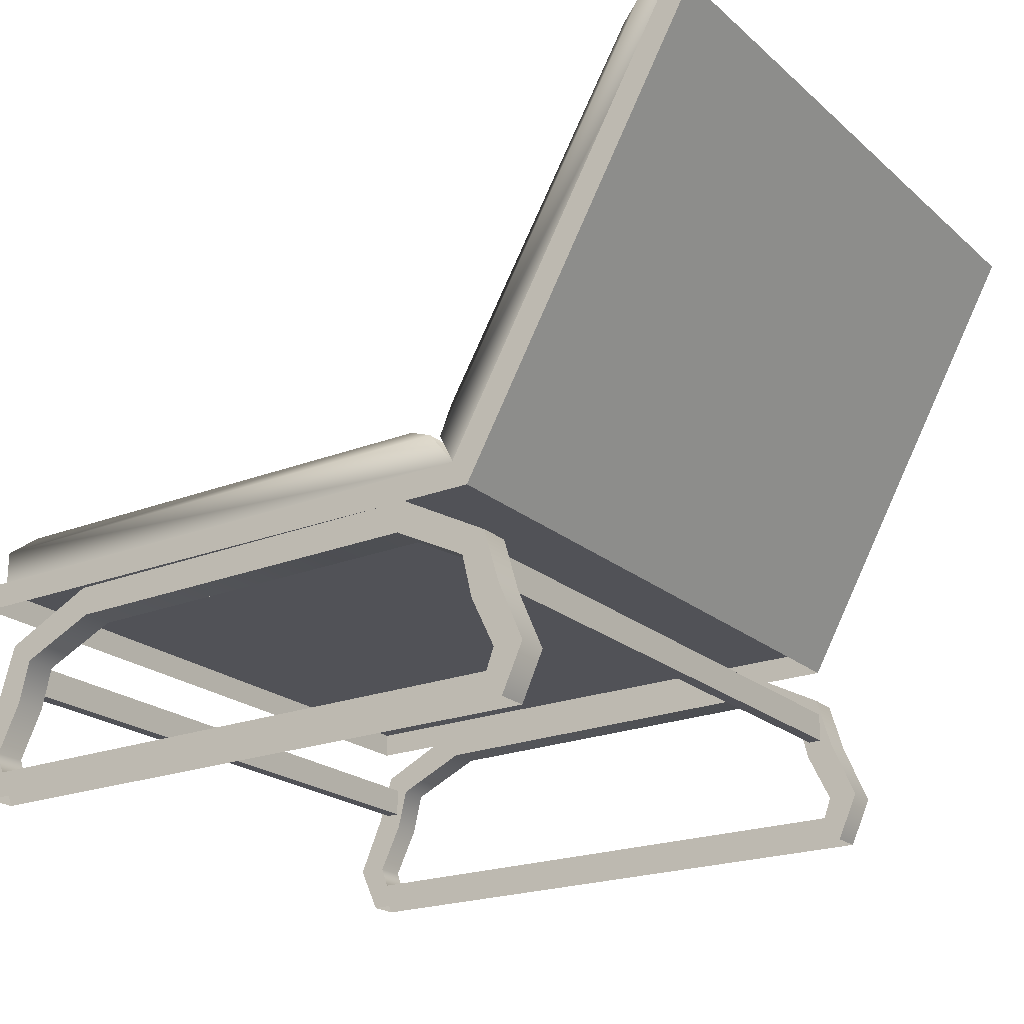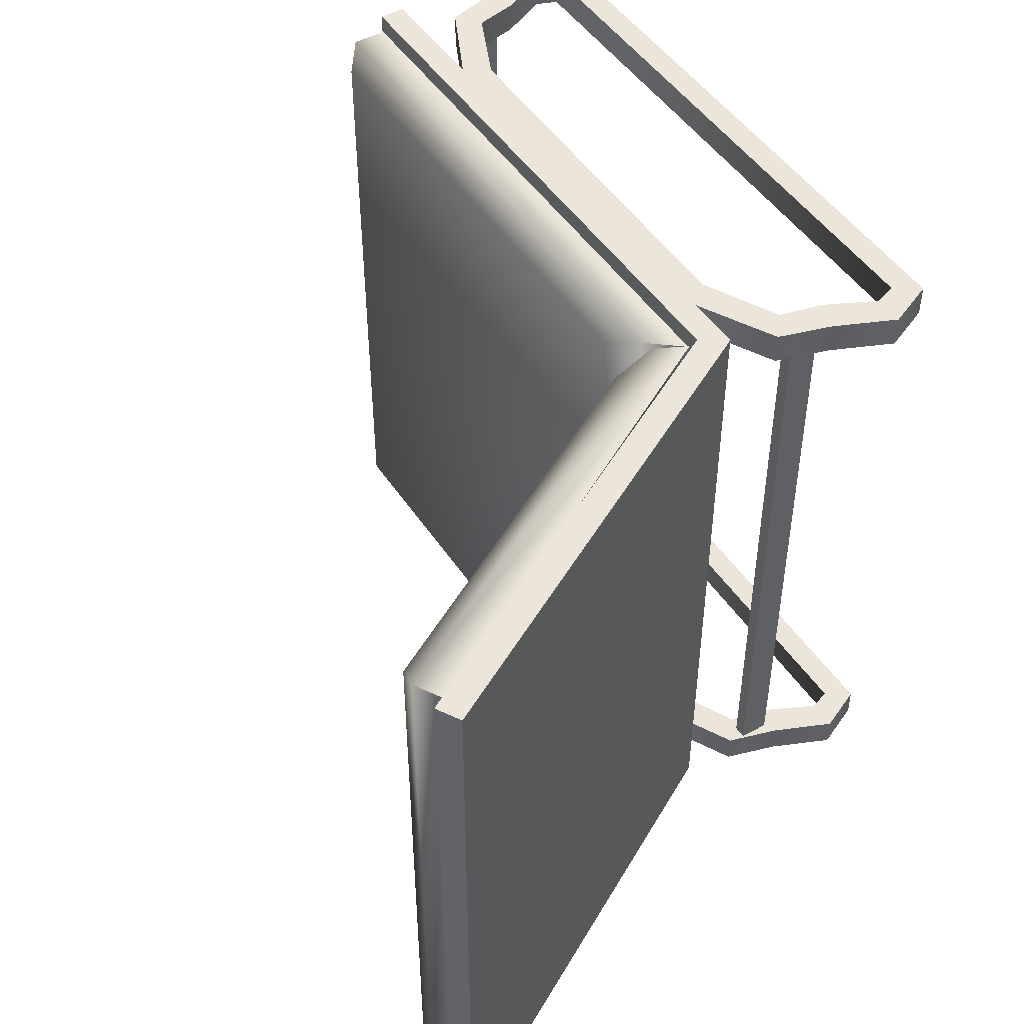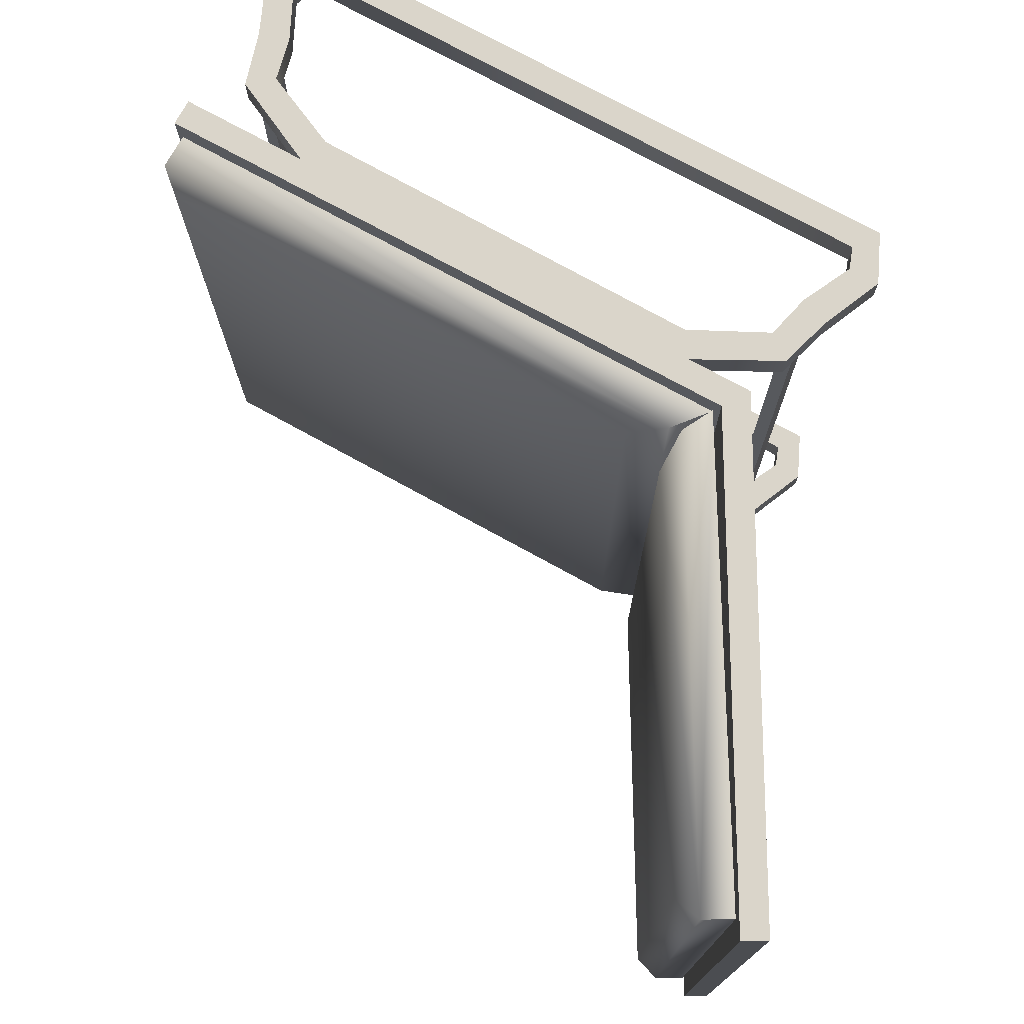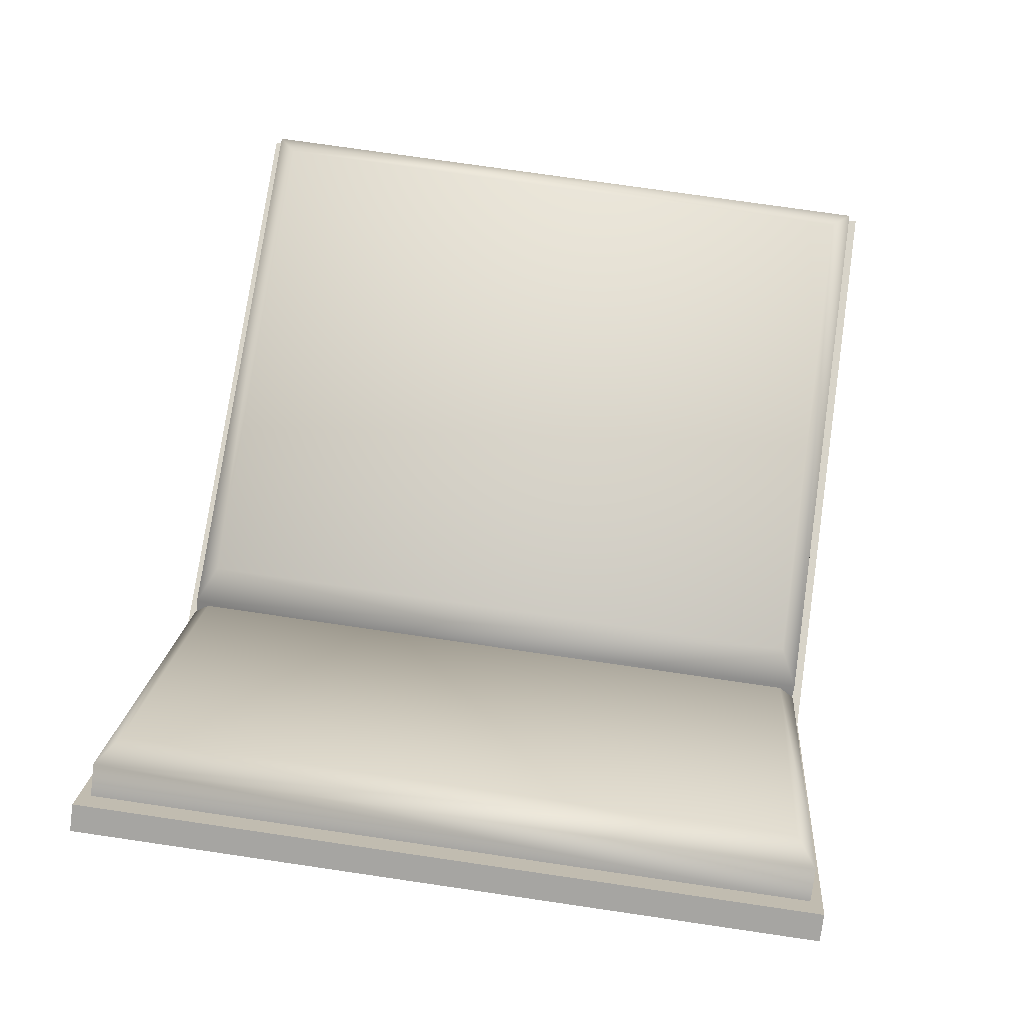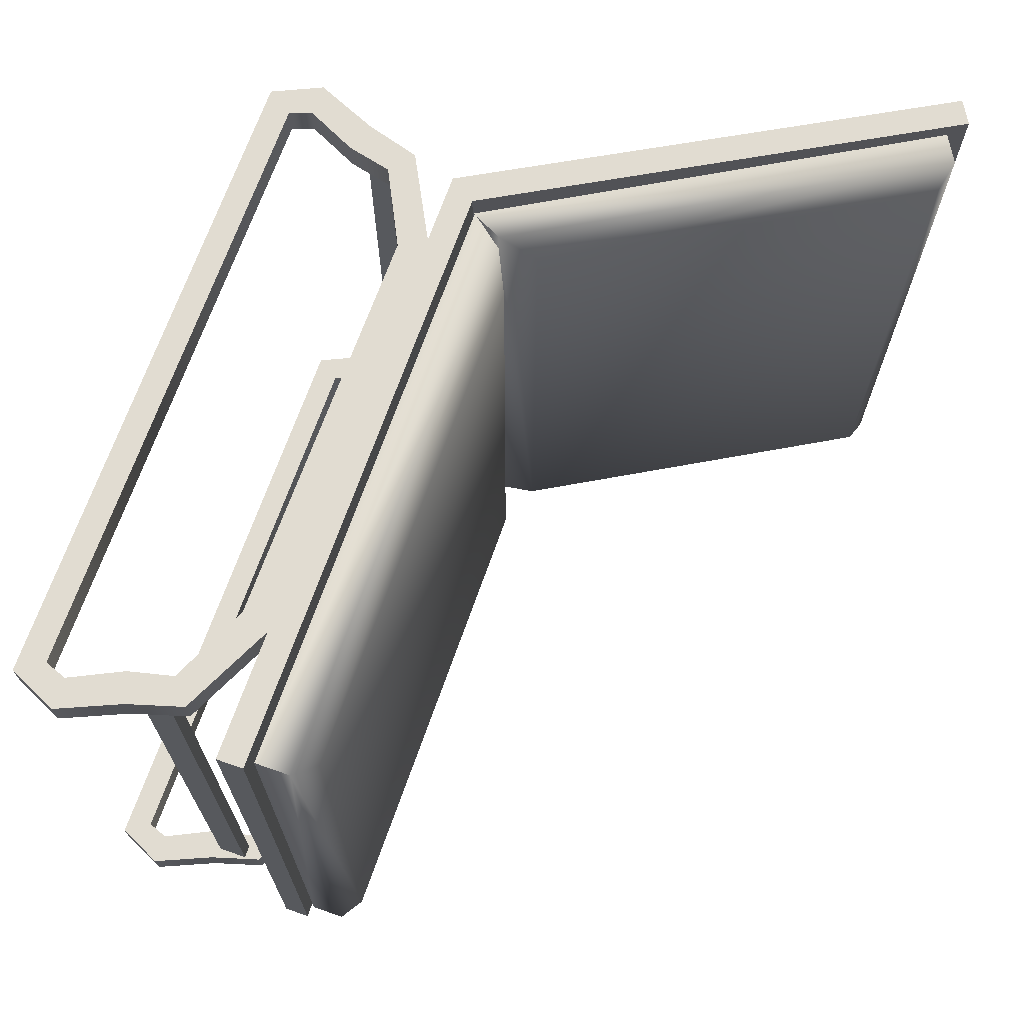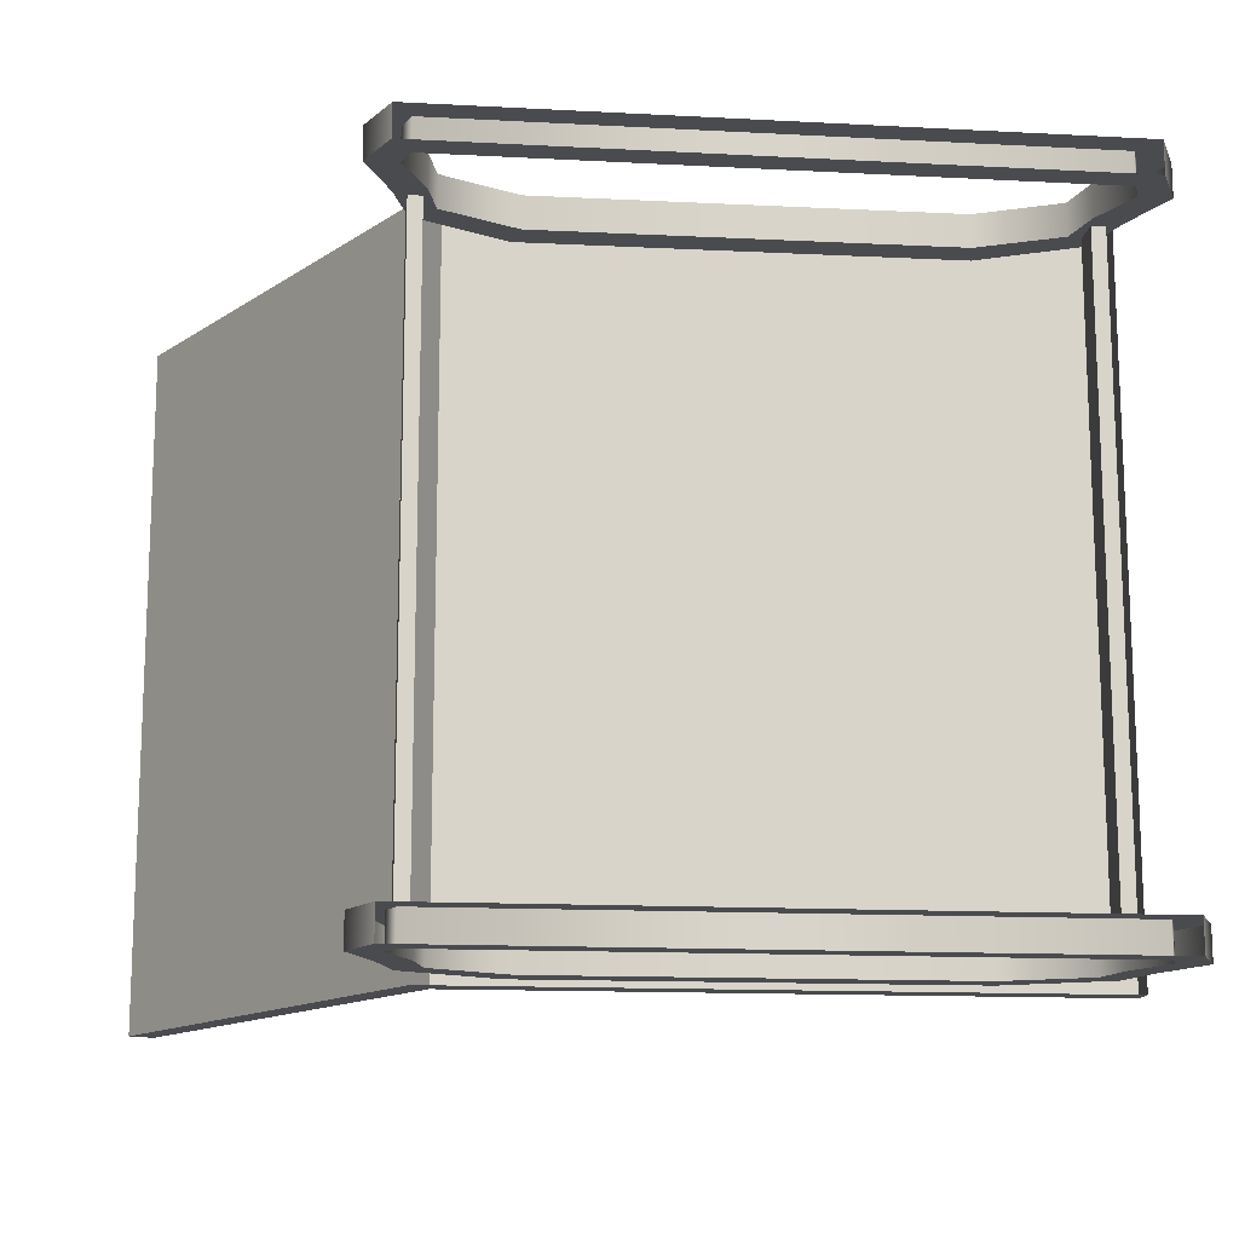
<metadata>
{"format":"obj","ext":"obj","renderer":"f3d","projection":"perspective","resolution":1024,"background":"white","views":[{"elev":-21.6,"azim":-145.5,"up":"+Y"},{"elev":48.0,"azim":-121.9,"up":"+Z"},{"elev":74.2,"azim":-151.1,"up":"+Z"},{"elev":75.7,"azim":-81.7,"up":"+Y"},{"elev":69.3,"azim":109.4,"up":"+Z"},{"elev":-14.2,"azim":-6.6,"up":"+Z"}]}
</metadata>
<code>
g Sofa_Eingangshalle
v -0.9848 0.9 1.261
v -0.9848 0.9 -1.261
v 1.231 0.9 1.261
v 1.231 0.9 -1.261
v -0.7421 1.1 1.189
v -0.8781 1.031 1.261
v -0.7421 1.1 -1.189
v -0.8781 1.031 -1.261
v 1.151 1.1 1.189
v 1.231 1.031 1.261
v 1.151 1.1 -1.189
v 1.231 1.031 -1.261
v 1.09 0.4343 1.183
v 1.09 0.5487 1.183
v 1.09 0.4343 -1.198
v 1.09 0.5487 -1.198
v 1.141 0.4343 1.183
v 1.141 0.5487 1.183
v 1.141 0.4343 -1.198
v 1.141 0.5487 -1.198
v -1.09 0.4343 1.183
v -1.09 0.5487 1.183
v -1.09 0.4343 -1.198
v -1.09 0.5487 -1.198
v -1.141 0.4343 1.183
v -1.141 0.5487 1.183
v -1.141 0.4343 -1.198
v -1.141 0.5487 -1.198
v -1.888 2.46 1.261
v -1.888 2.46 -1.261
v -0.9848 0.8957 1.261
v -0.9848 0.8957 -1.261
v -1.675 2.491 1.189
v -1.784 2.52 1.261
v -1.675 2.491 -1.189
v -1.784 2.52 -1.261
v -0.9186 1.169 1.189
v -0.9227 1.016 1.261
v -0.9186 1.169 -1.189
v -0.9227 1.016 -1.261
v -1.074 0.7818 1.306
v -1.009 0.8818 1.306
v -1.074 0.7818 -1.306
v -1.009 0.8818 -1.306
v 1.271 0.7818 1.306
v 1.271 0.8818 1.306
v 1.271 0.7818 -1.306
v 1.271 0.8818 -1.306
v -2.02 2.474 -1.306
v -2.02 2.474 1.306
v -1.933 2.524 1.306
v -1.933 2.524 -1.306
v -1.206 0.002947 1.162
v -1.142 0.1008 1.162
v -1.142 0.1008 1.282
v -1.206 0.002947 1.282
v -1.289 0.1833 1.162
v -1.172 0.182 1.162
v -1.172 0.182 1.282
v -1.289 0.1833 1.282
v -1.19 0.4115 1.162
v -1.08 0.3718 1.162
v -1.08 0.3718 1.282
v -1.19 0.4115 1.282
v -1.131 0.6104 1.162
v -1.04 0.537 1.162
v -1.04 0.537 1.282
v -1.131 0.6104 1.282
v -0.7835 0.7939 1.162
v -0.7571 0.6801 1.162
v -0.7571 0.6801 1.282
v -0.7835 0.7939 1.282
v 0.7753 0.7832 1.162
v 0.75 0.6691 1.162
v 0.75 0.6691 1.282
v 0.7753 0.7832 1.282
v 1.131 0.6112 1.162
v 1.041 0.5362 1.162
v 1.041 0.5362 1.282
v 1.131 0.6112 1.282
v 1.19 0.4115 1.162
v 1.08 0.3718 1.162
v 1.08 0.3718 1.282
v 1.19 0.4115 1.282
v 1.289 0.1832 1.162
v 1.172 0.182 1.162
v 1.172 0.182 1.282
v 1.289 0.1832 1.282
v 1.206 0.003292 1.162
v 1.142 0.1012 1.162
v 1.142 0.1012 1.282
v 1.206 0.003292 1.282
v -1.206 0.002947 -1.162
v -1.142 0.1008 -1.162
v -1.142 0.1008 -1.282
v -1.206 0.002947 -1.282
v -1.289 0.1833 -1.162
v -1.172 0.182 -1.162
v -1.172 0.182 -1.282
v -1.289 0.1833 -1.282
v -1.19 0.4115 -1.162
v -1.08 0.3718 -1.162
v -1.08 0.3718 -1.282
v -1.19 0.4115 -1.282
v -1.131 0.6104 -1.162
v -1.04 0.537 -1.162
v -1.04 0.537 -1.282
v -1.131 0.6104 -1.282
v -0.7835 0.7939 -1.162
v -0.7571 0.6801 -1.162
v -0.7571 0.6801 -1.282
v -0.7835 0.7939 -1.282
v 0.7753 0.7832 -1.162
v 0.75 0.6691 -1.162
v 0.75 0.6691 -1.282
v 0.7753 0.7832 -1.282
v 1.131 0.6112 -1.162
v 1.041 0.5362 -1.162
v 1.041 0.5362 -1.282
v 1.131 0.6112 -1.282
v 1.19 0.4115 -1.162
v 1.08 0.3718 -1.162
v 1.08 0.3718 -1.282
v 1.19 0.4115 -1.282
v 1.289 0.1832 -1.162
v 1.172 0.182 -1.162
v 1.172 0.182 -1.282
v 1.289 0.1832 -1.282
v 1.206 0.003292 -1.162
v 1.142 0.1012 -1.162
v 1.142 0.1012 -1.282
v 1.206 0.003292 -1.282
f 13 14 16 15
f 19 20 18 17
f 15 19 17 13
f 20 16 14 18
f 21 23 24 22
f 27 25 26 28
f 23 21 25 27
f 28 26 22 24
f 44 43 49 52
f 43 44 48 47
f 47 48 46 45
f 45 46 42 41
f 48 44 42 46
f 50 51 52 49
f 41 42 51 50
f 42 44 52 51
f 43 41 50 49
f 11 7 5 9
f 4 12 10 3
f 1 6 8 2
f 2 8 12 4
f 5 7 8 6
f 7 11 12 8
f 11 9 10 12
f 9 5 6 10
f 3 10 6 1
f 39 35 33 37
f 32 40 38 31
f 29 34 36 30
f 30 36 40 32
f 33 35 36 34
f 35 39 40 36
f 39 37 38 40
f 37 33 34 38
f 31 38 34 29
f 90 89 53 54
f 74 75 71 70
f 91 90 54 55
f 53 56 60 57
f 54 53 57 58
f 55 54 58 59
f 56 55 59 60
f 57 60 64 61
f 58 57 61 62
f 59 58 62 63
f 60 59 63 64
f 61 64 68 65
f 62 61 65 66
f 63 62 66 67
f 64 63 67 68
f 65 68 72 69
f 66 65 69 70
f 67 66 70 71
f 68 67 71 72
f 69 73 74 70
f 75 76 72 71
f 76 73 69 72
f 73 76 80 77
f 74 73 77 78
f 75 74 78 79
f 76 75 79 80
f 77 80 84 81
f 78 77 81 82
f 79 78 82 83
f 80 79 83 84
f 81 84 88 85
f 82 81 85 86
f 83 82 86 87
f 84 83 87 88
f 85 88 92 89
f 86 85 89 90
f 87 86 90 91
f 88 87 91 92
f 92 91 55 56
f 130 94 93 129
f 114 110 111 115
f 131 95 94 130
f 93 97 100 96
f 94 98 97 93
f 95 99 98 94
f 96 100 99 95
f 97 101 104 100
f 98 102 101 97
f 99 103 102 98
f 100 104 103 99
f 101 105 108 104
f 102 106 105 101
f 103 107 106 102
f 104 108 107 103
f 105 109 112 108
f 106 110 109 105
f 107 111 110 106
f 108 112 111 107
f 109 110 114 113
f 115 111 112 116
f 116 112 109 113
f 113 117 120 116
f 114 118 117 113
f 115 119 118 114
f 116 120 119 115
f 117 121 124 120
f 118 122 121 117
f 119 123 122 118
f 120 124 123 119
f 121 125 128 124
f 122 126 125 121
f 123 127 126 122
f 124 128 127 123
f 125 129 132 128
f 126 130 129 125
f 127 131 130 126
f 128 132 131 127
f 132 96 95 131

</code>
